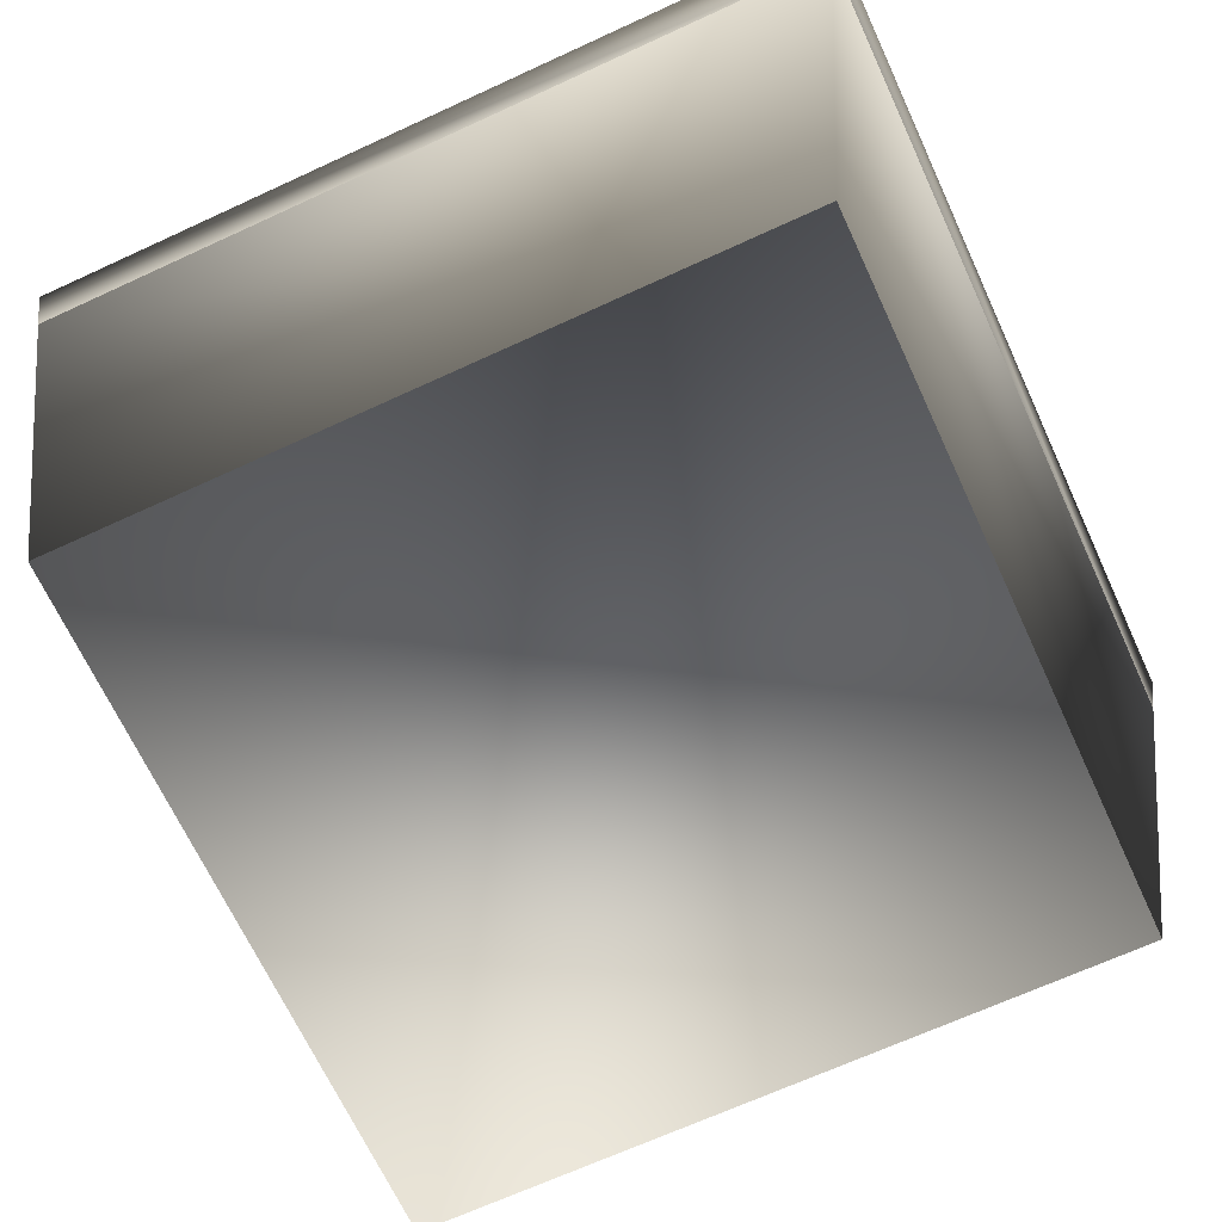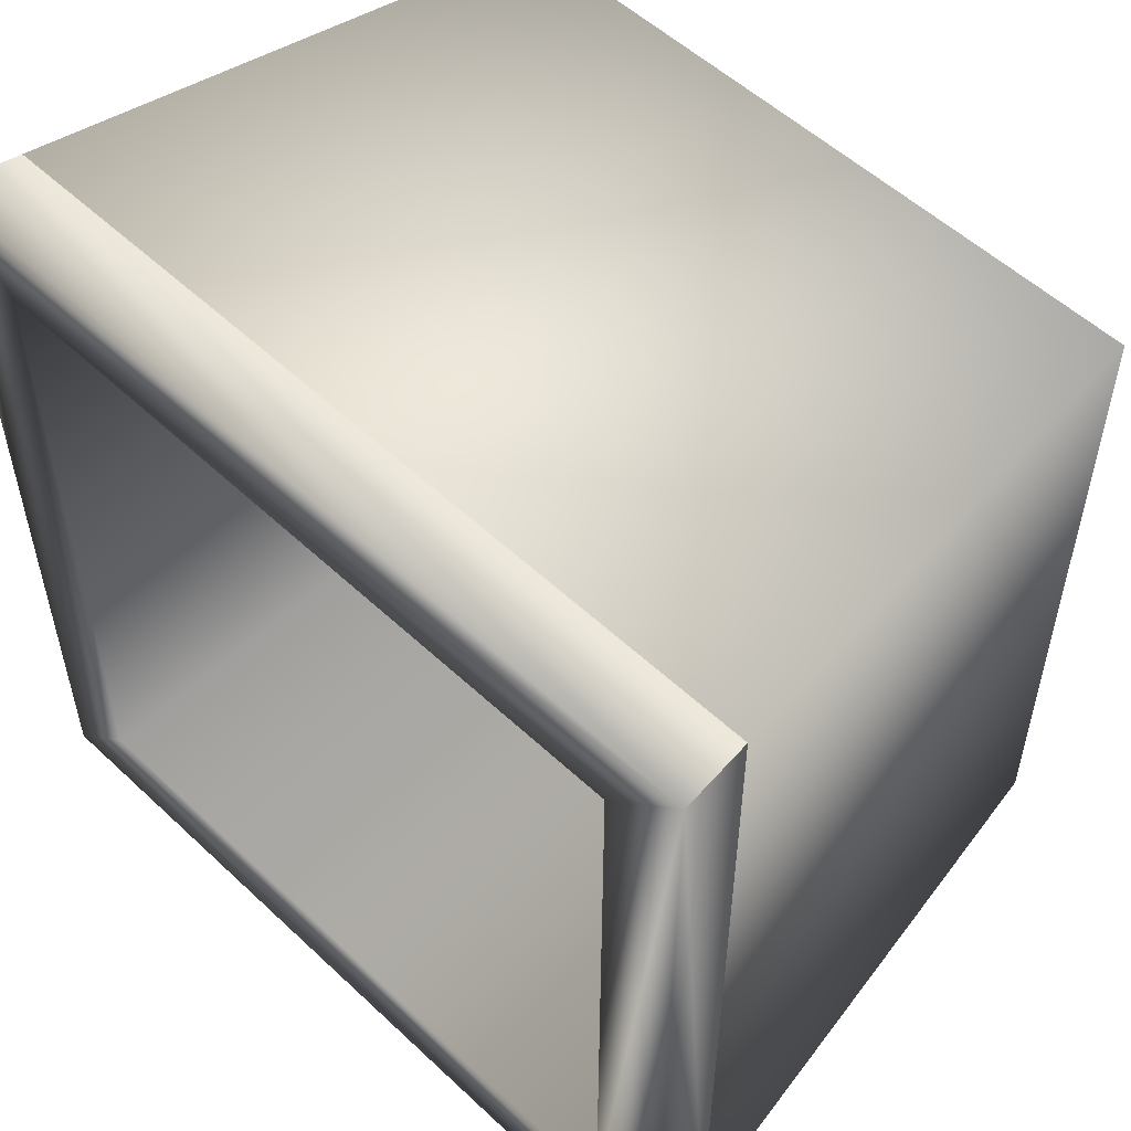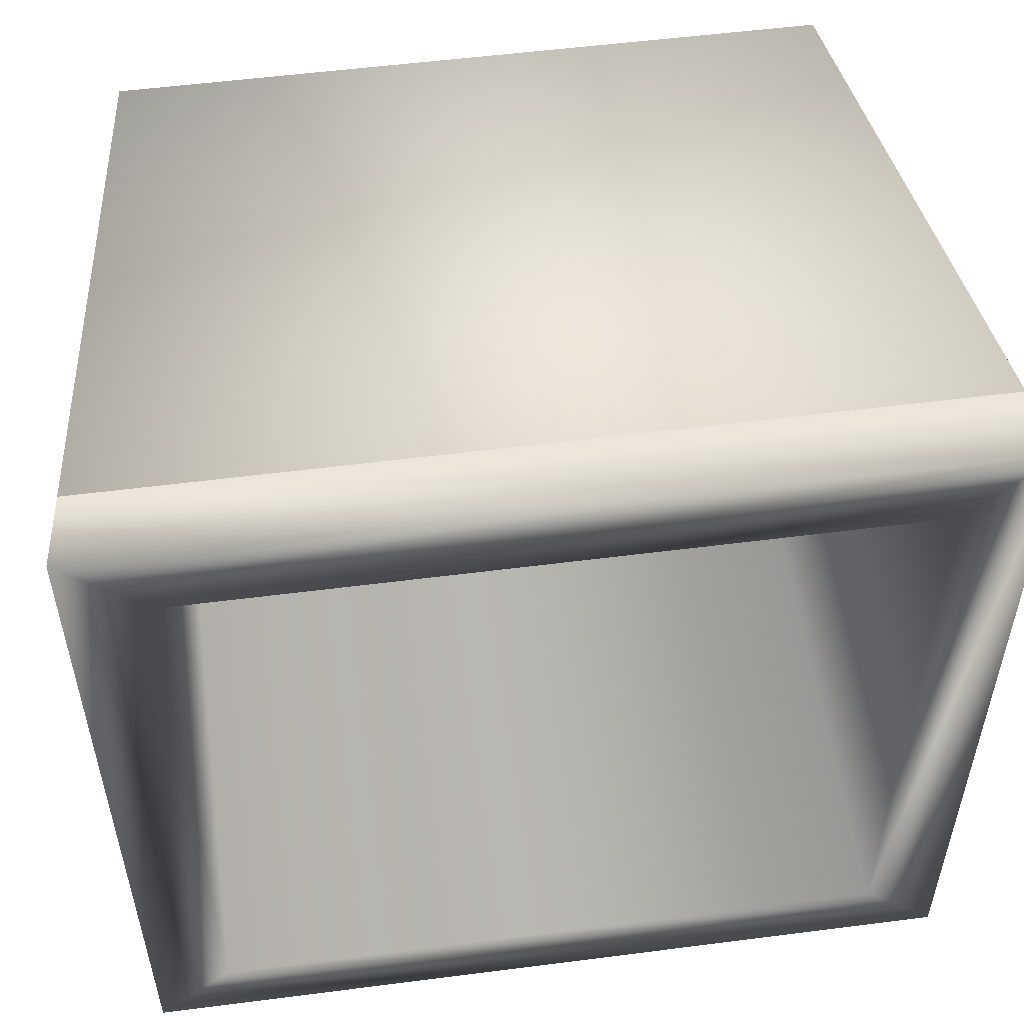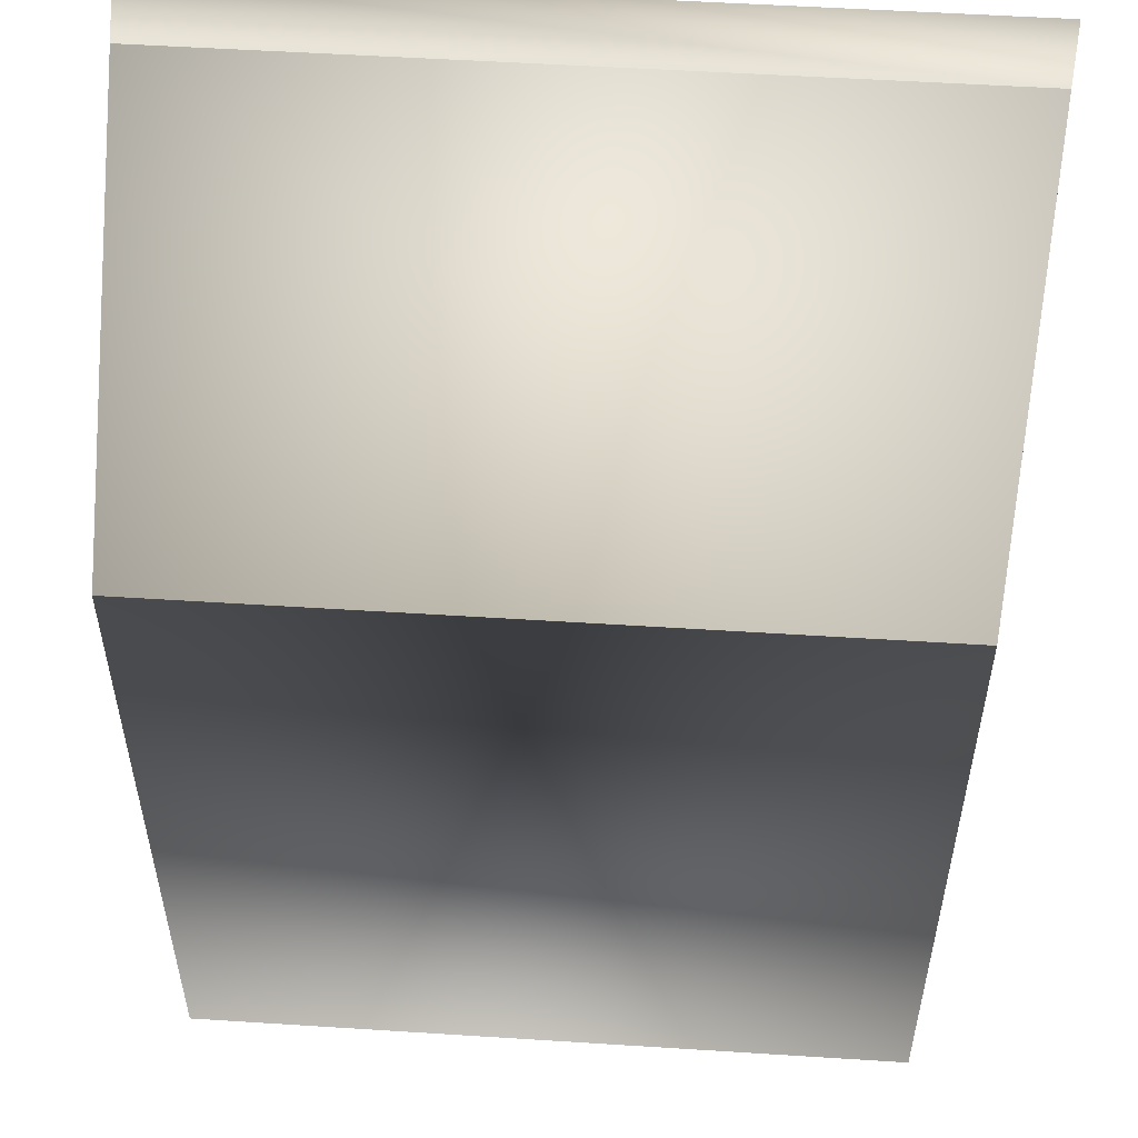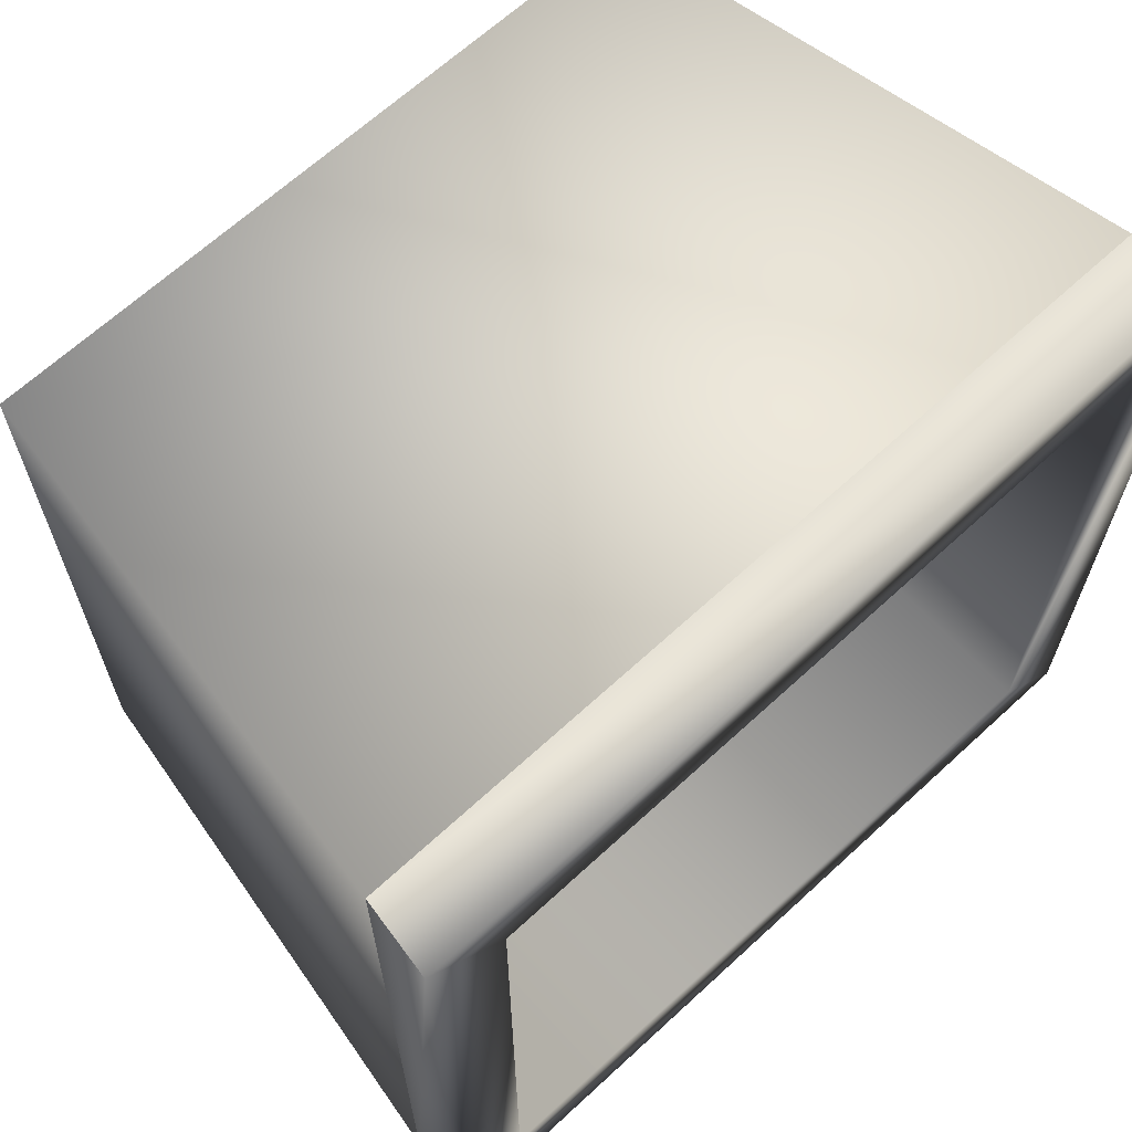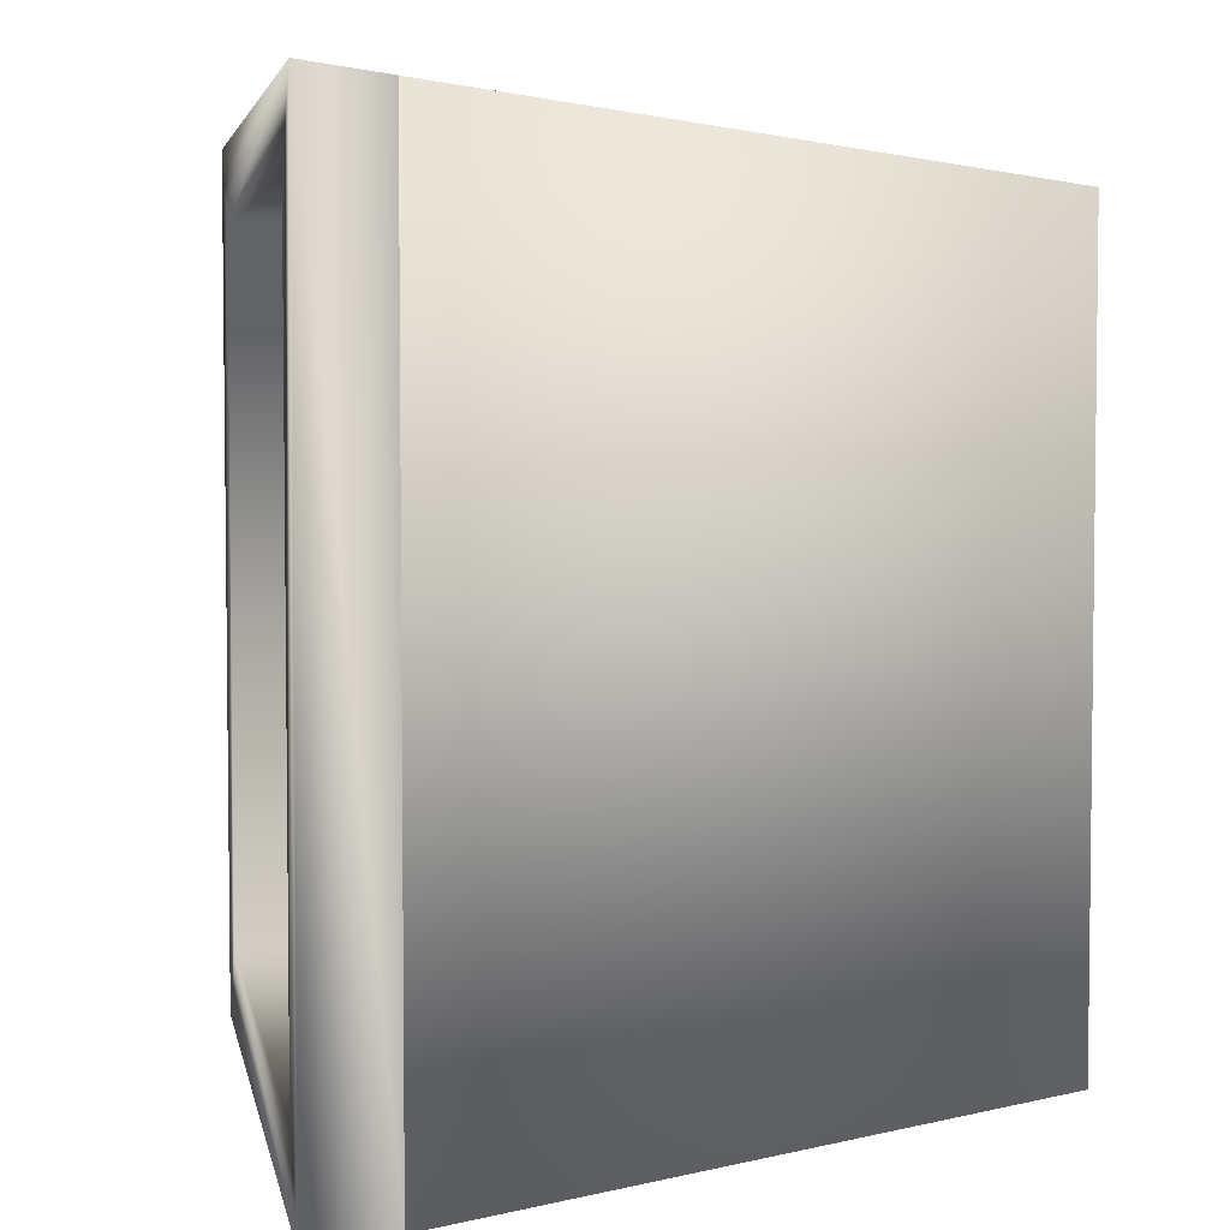
<metadata>
{"format":"obj","ext":"obj","renderer":"f3d","projection":"perspective","resolution":1024,"background":"white","views":[{"elev":-67.6,"azim":114.8,"up":"+Y"},{"elev":54.2,"azim":-135.2,"up":"+Z"},{"elev":54.0,"azim":172.2,"up":"+Z"},{"elev":53.3,"azim":3.9,"up":"+Z"},{"elev":66.0,"azim":137.2,"up":"+Z"},{"elev":4.4,"azim":-100.5,"up":"+Z"}]}
</metadata>
<code>
v -0.2572 -0.2687 0.2572
v 0.2572 -0.2687 -0.2572
v 0.2572 -0.2687 0.2572
v -0.2572 -0.2687 -0.2572
v 0.3073 0.1315 0.3073
v -0.3073 0.1315 0.3073
v 0.3073 0.1315 -0.3073
v -0.3073 0.1315 -0.3073
v 0.3144 0.1886 0.3144
v -0.3144 0.1886 0.3144
v 0.3144 0.1886 -0.3144
v -0.3144 0.1886 -0.3144
v 0.2572 0.1886 0.2572
v -0.2572 0.1886 -0.2572
v 0.2572 0.1886 -0.2572
v -0.2572 0.1886 0.2572
v 0.2572 -0.2401 -0.2572
v -0.2572 -0.2401 0.2572
v 0.2572 -0.2401 0.2572
v -0.2572 -0.2401 -0.2572
g mesh1_mesh1-geometry
f 1 2 3
f 2 1 4
f 3 2 5
f 1 3 6
f 1 6 4
f 2 4 7
f 7 5 2
f 5 6 3
f 8 4 6
f 8 7 4
g mesh1_mesh1-geometry
f 3 2 1
f 4 1 2
f 5 2 3
f 6 3 1
f 4 6 1
f 7 4 2
f 2 5 7
f 3 6 5
f 6 4 8
f 4 7 8
f 9 7 5
f 10 5 6
f 8 10 6
f 11 8 7
f 7 9 11
f 5 10 9
f 10 8 12
f 8 11 12
f 9 13 11
f 13 9 10
f 12 14 10
f 11 15 12
f 15 11 13
f 13 10 16
f 12 15 14
f 16 10 14
f 13 17 15
f 18 13 16
f 17 14 15
f 14 18 16
f 17 13 19
f 13 18 19
f 14 17 20
f 18 14 20
f 18 17 19
f 17 18 20
g mesh1_mesh1-geometry
f 5 7 9
f 6 5 10
f 6 10 8
f 7 8 11
f 11 9 7
f 9 10 5
f 12 8 10
f 12 11 8
f 11 13 9
f 10 9 13
f 10 14 12
f 12 15 11
f 13 11 15
f 16 10 13
f 14 15 12
f 14 10 16
f 15 17 13
f 16 13 18
f 15 14 17
f 16 18 14
f 19 13 17
f 19 18 13
f 20 17 14
f 20 14 18
f 19 17 18
f 20 18 17

</code>
